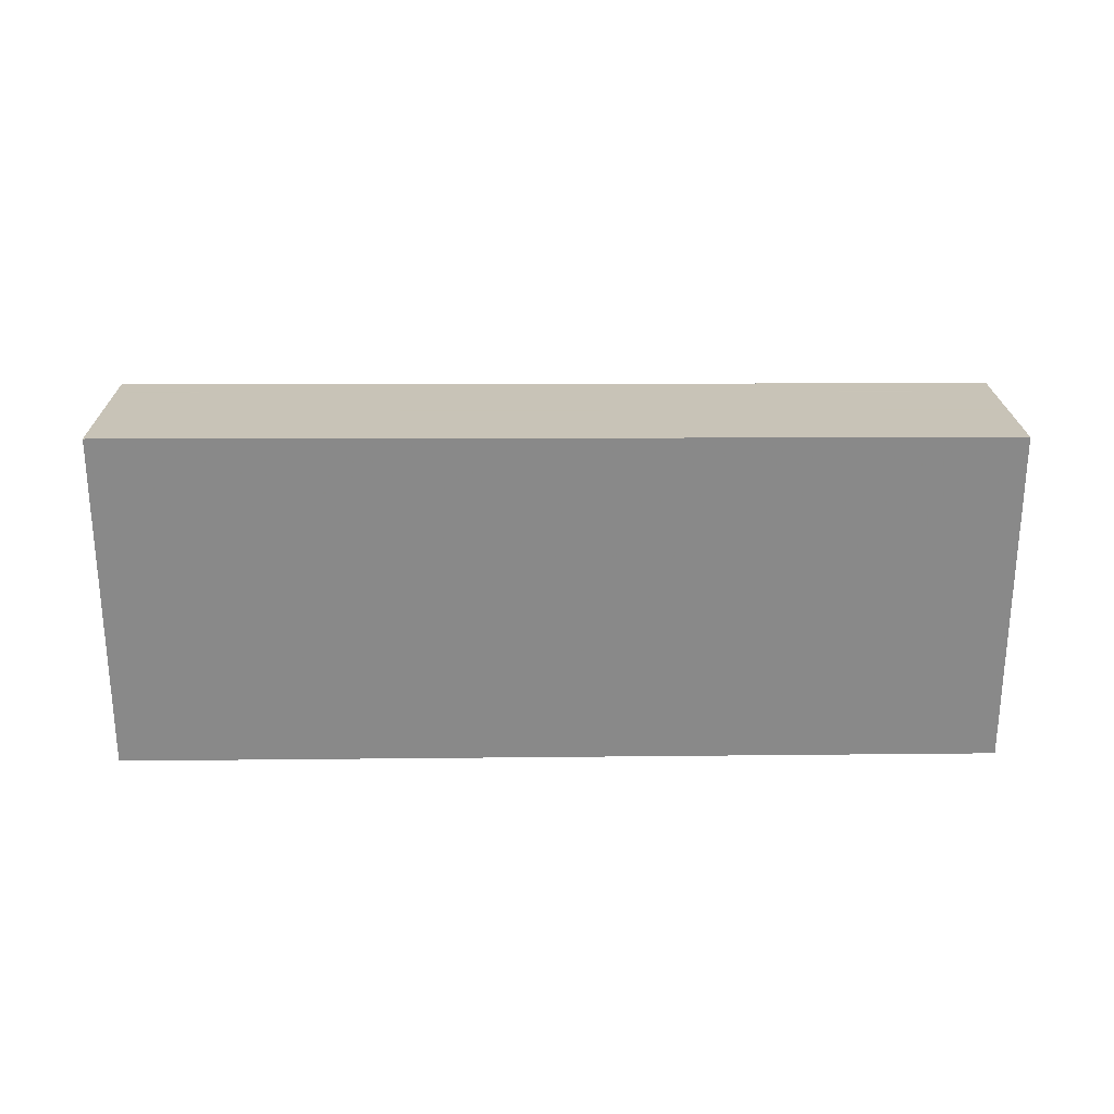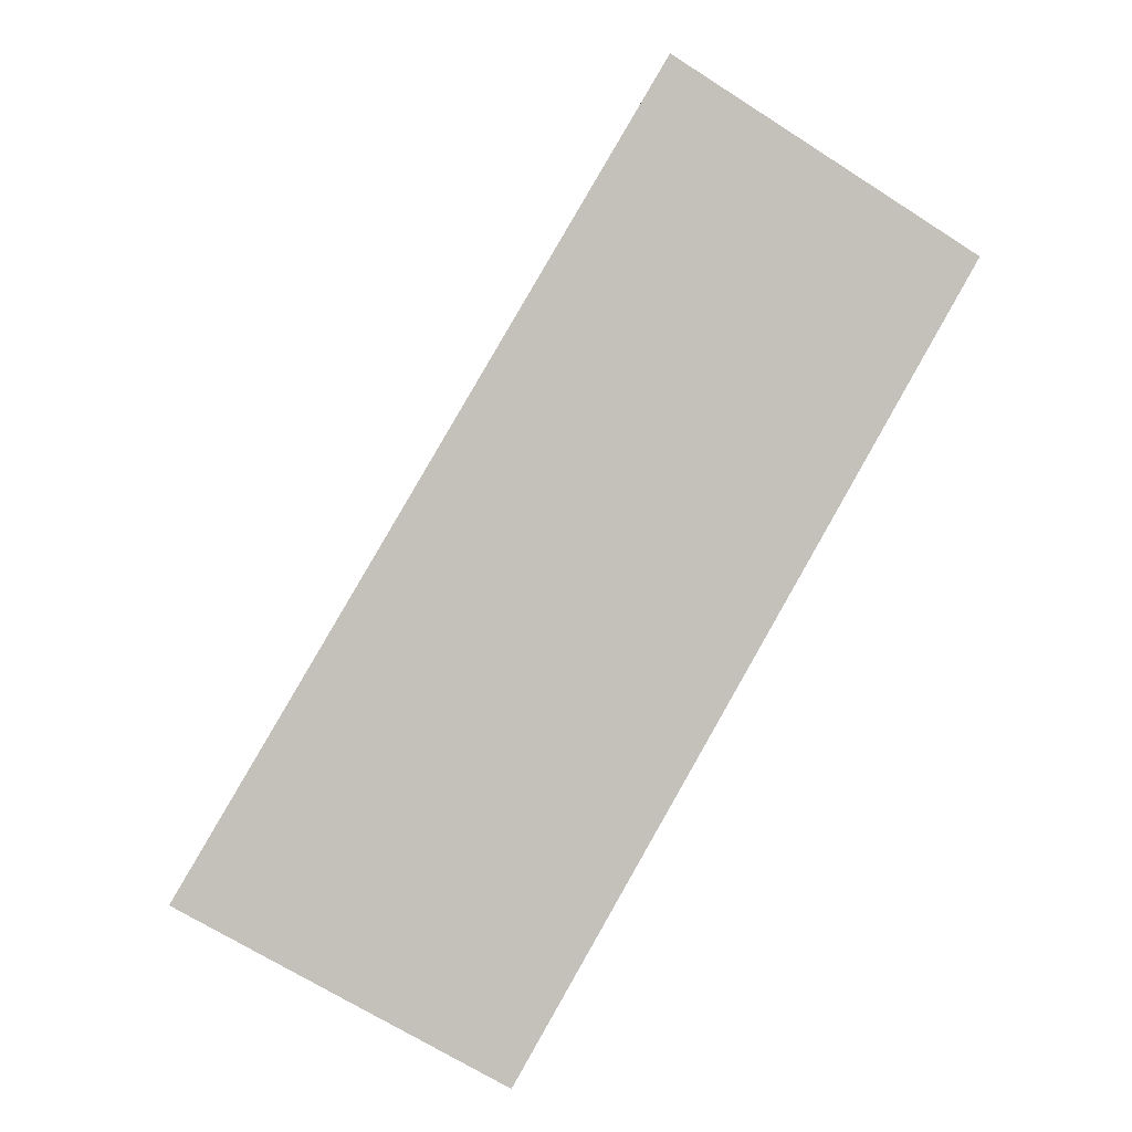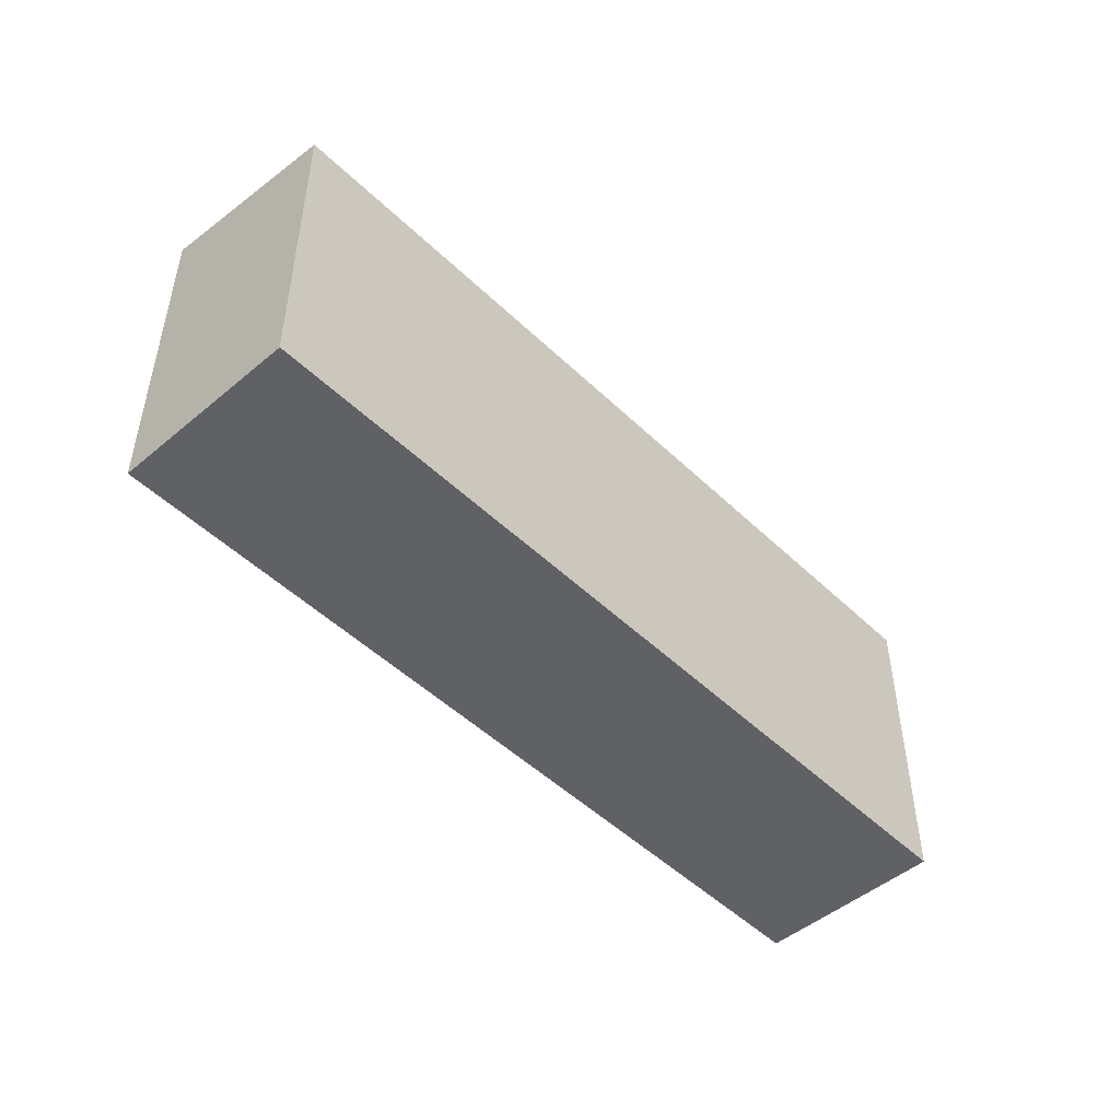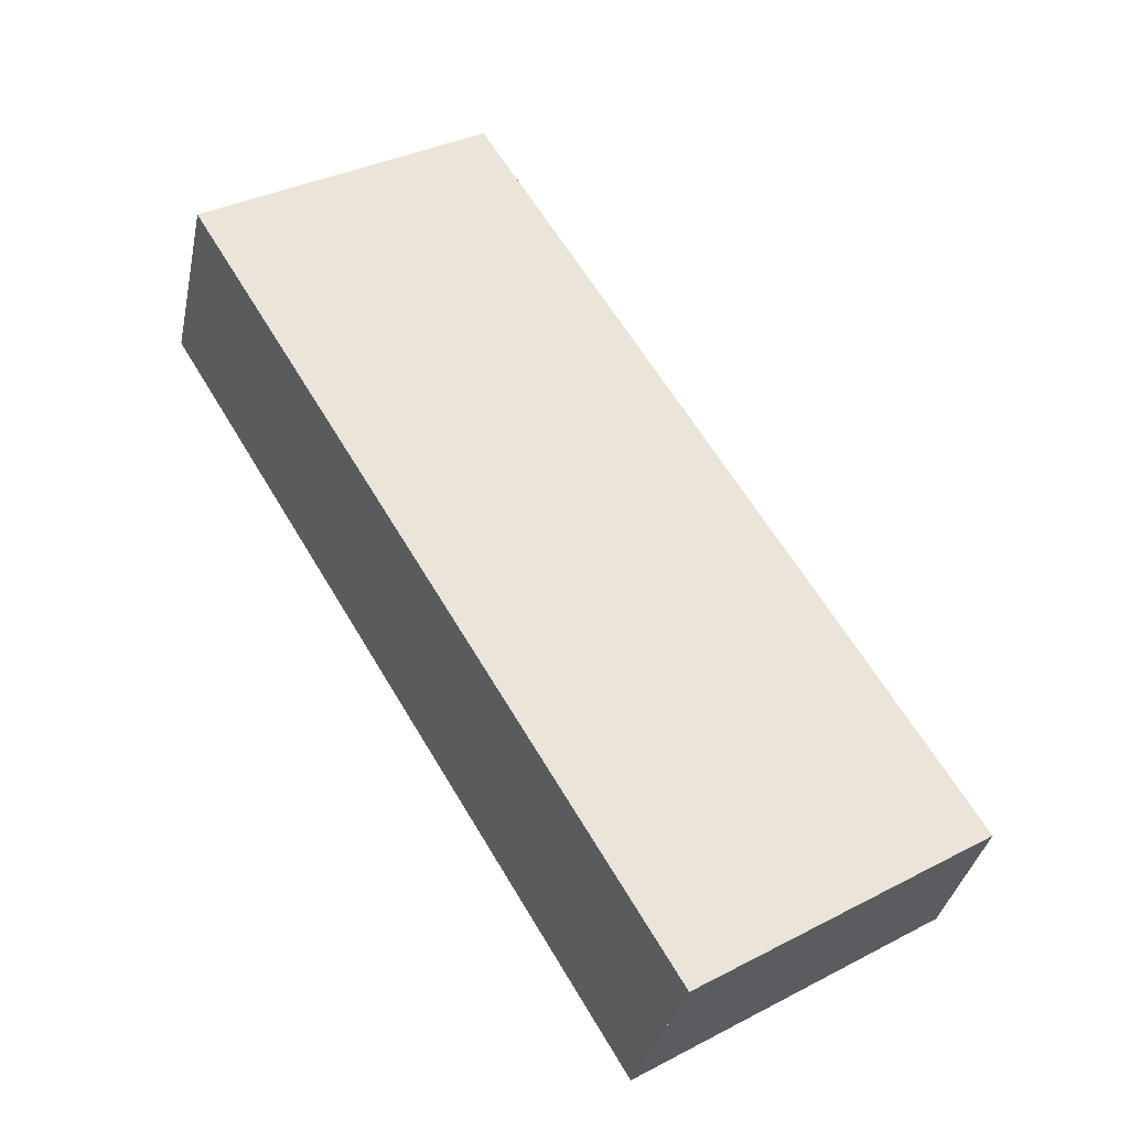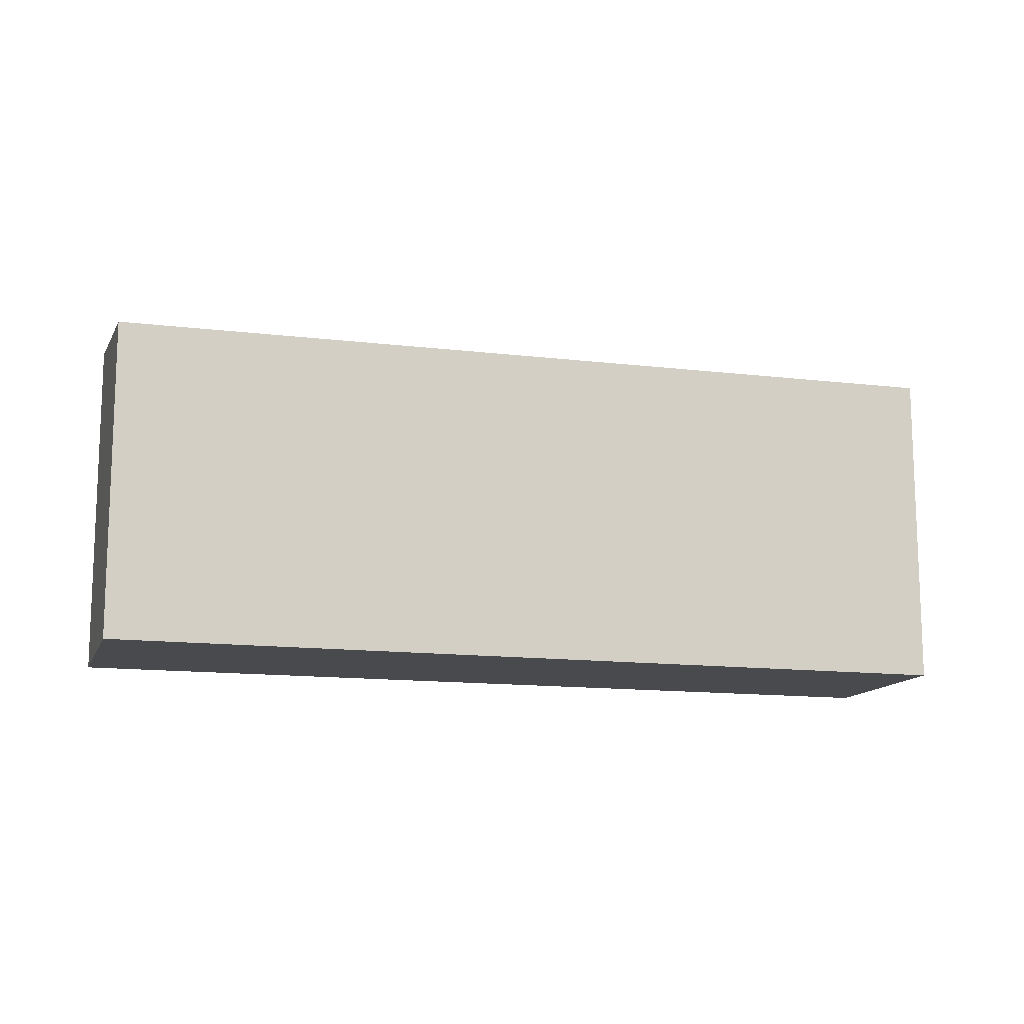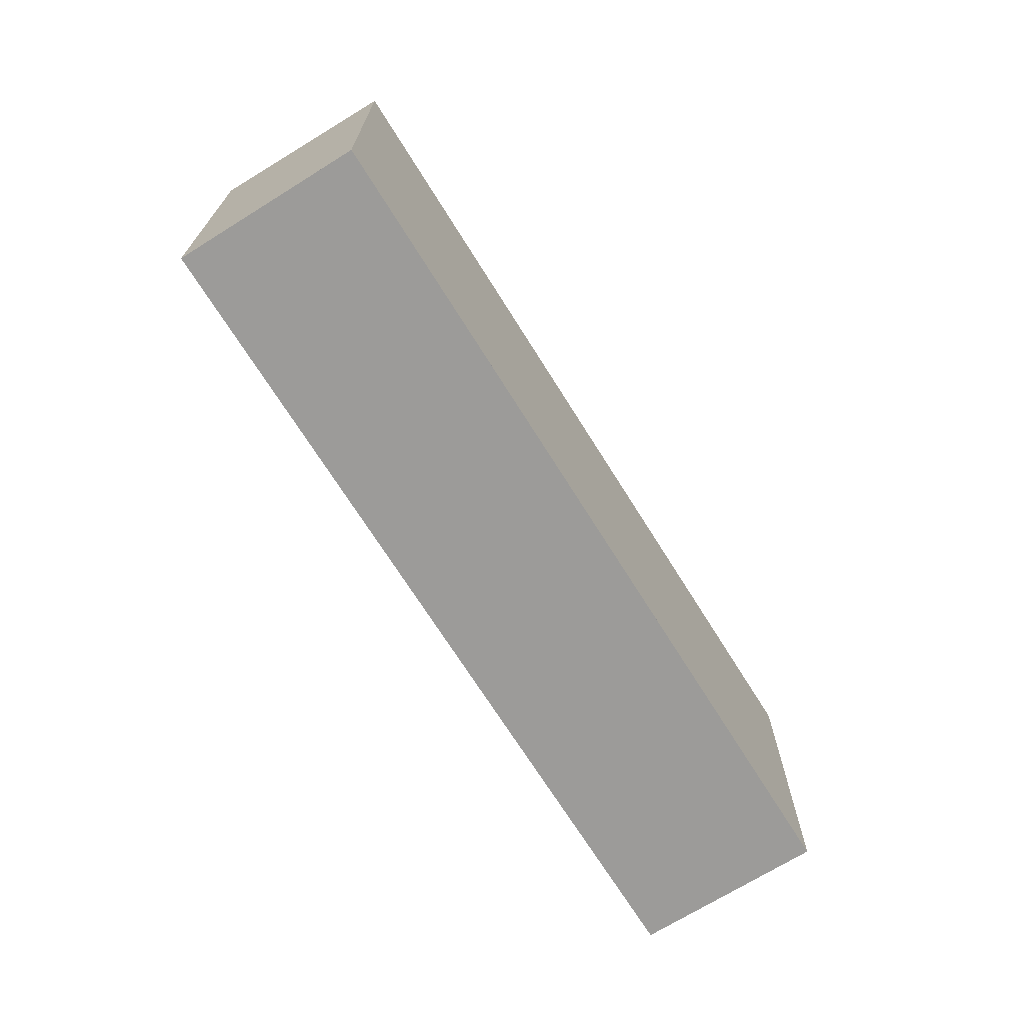
<metadata>
{"format":"obj","ext":"obj","renderer":"f3d","projection":"perspective","resolution":1024,"background":"white","views":[{"elev":27.1,"azim":22.2,"up":"+Z"},{"elev":-68.4,"azim":57.4,"up":"+Y"},{"elev":-48.5,"azim":156.2,"up":"+Z"},{"elev":36.2,"azim":-123.8,"up":"+Y"},{"elev":-13.1,"azim":-173.1,"up":"+Z"},{"elev":-69.9,"azim":145.1,"up":"+Z"}]}
</metadata>
<code>
v -417.1 -940.2 3.363
v -408.8 -936.7 3.314
v -408 -938.5 3.579
v -416.3 -942.1 3.627
v -410.8 -937.5 3.326
v -412.7 -940.5 3.606
v -408.7 -936.9 3.355
v -411.1 -938 3.369
v -417 -940.5 3.403
v -412.7 -940.5 3.603
v -408 -938.5 3.577
v -416.3 -942 3.624
v -408.7 -936.9 3.356
v -411.1 -938 3.37
v -417 -940.5 3.404
v -408.4 -937.6 3.452
v -411.8 -939.1 3.471
v -416.7 -941.2 3.5
v -408.4 -937.6 3.449
v -411.8 -939 3.468
v -416.7 -941.2 3.497
v -408.4 -937.5 3.433
v -411.6 -938.9 3.451
v -416.8 -941 3.481
v -408.3 -937.8 3.485
v -412 -939.4 3.506
v -416.6 -941.4 3.533
v -408.3 -937.9 3.493
v -412.1 -939.5 3.515
v -416.6 -941.5 3.541
v -412.3 -939.9 3.549
v -408.2 -938.1 3.525
v -416.5 -941.7 3.573
v -410.8 -937.5 3.326
v -417.1 -940.2 3.363
v -417.1 -940.2 0
v -410.8 -937.5 0
v -408.7 -936.9 3.355
v -408.8 -936.7 3.314
v -408.8 -936.7 0
v -408.7 -936.9 4.441e-16
v -412.7 -940.5 3.606
v -408 -938.5 3.579
v -408 -938.5 0
v -412.7 -940.5 0
v -416.3 -942 3.624
v -416.3 -942.1 3.627
v -416.3 -942.1 0
v -416.3 -942 0
v -408.8 -936.7 3.314
v -410.8 -937.5 3.326
v -410.8 -937.5 0
v -408.8 -936.7 0
v -416.3 -942.1 3.627
v -412.7 -940.5 3.606
v -412.7 -940.5 0
v -416.3 -942.1 0
v -408.7 -936.9 3.356
v -408.7 -936.9 3.355
v -408.7 -936.9 4.441e-16
v -408.7 -936.9 0
v -417.1 -940.2 3.363
v -417 -940.5 3.403
v -417 -940.5 0
v -417.1 -940.2 0
v -408 -938.5 3.579
v -408 -938.5 3.577
v -408 -938.5 -4.441e-16
v -408 -938.5 0
v -416.5 -941.7 3.573
v -416.3 -942 3.624
v -416.3 -942 0
v -416.5 -941.7 4.441e-16
v -408.4 -937.5 3.433
v -408.7 -936.9 3.356
v -408.7 -936.9 0
v -408.4 -937.5 0
v -417 -940.5 3.403
v -417 -940.5 3.404
v -417 -940.5 -4.441e-16
v -417 -940.5 0
v -408.3 -937.8 3.485
v -408.4 -937.6 3.452
v -408.4 -937.6 0
v -408.3 -937.8 0
v -416.7 -941.2 3.497
v -416.7 -941.2 3.5
v -416.7 -941.2 0
v -416.7 -941.2 0
v -408.4 -937.6 3.452
v -408.4 -937.6 3.449
v -408.4 -937.6 0
v -408.4 -937.6 0
v -416.8 -941 3.481
v -416.7 -941.2 3.497
v -416.7 -941.2 0
v -416.8 -941 0
v -408.4 -937.6 3.449
v -408.4 -937.5 3.433
v -408.4 -937.5 0
v -408.4 -937.6 0
v -417 -940.5 3.404
v -416.8 -941 3.481
v -416.8 -941 0
v -417 -940.5 -4.441e-16
v -408.3 -937.9 3.493
v -408.3 -937.8 3.485
v -408.3 -937.8 0
v -408.3 -937.9 4.441e-16
v -416.7 -941.2 3.5
v -416.6 -941.4 3.533
v -416.6 -941.4 0
v -416.7 -941.2 0
v -408.2 -938.1 3.525
v -408.3 -937.9 3.493
v -408.3 -937.9 4.441e-16
v -408.2 -938.1 4.441e-16
v -416.6 -941.4 3.533
v -416.6 -941.5 3.541
v -416.6 -941.5 0
v -416.6 -941.4 0
v -408 -938.5 3.577
v -408.2 -938.1 3.525
v -408.2 -938.1 4.441e-16
v -408 -938.5 -4.441e-16
v -416.6 -941.5 3.541
v -416.5 -941.7 3.573
v -416.5 -941.7 4.441e-16
v -416.6 -941.5 0
v -417.1 -940.2 0
v -408.8 -936.7 0
v -408 -938.5 0
v -416.3 -942.1 0
f 9 1 5 8
f 8 5 2 7
f 11 3 6 10
f 10 6 4 12
f 14 8 7 13
f 15 9 8 14
f 23 14 13 22
f 24 15 14 23
f 26 17 16 25
f 27 18 17 26
f 19 16 17 20
f 20 17 18 21
f 22 19 20 23
f 23 20 21 24
f 29 26 25 28
f 30 27 26 29
f 32 11 10 31
f 31 10 12 33
f 31 29 28 32
f 33 30 29 31
f 35 36 37 34
f 39 40 41 38
f 43 44 45 42
f 47 48 49 46
f 51 52 53 50
f 55 56 57 54
f 59 60 61 58
f 63 64 65 62
f 67 68 69 66
f 71 72 73 70
f 75 76 77 74
f 79 80 81 78
f 83 84 85 82
f 87 88 89 86
f 91 92 93 90
f 95 96 97 94
f 99 100 101 98
f 103 104 105 102
f 107 108 109 106
f 111 112 113 110
f 115 116 117 114
f 119 120 121 118
f 123 124 125 122
f 127 128 129 126
f 131 132 133 130

</code>
